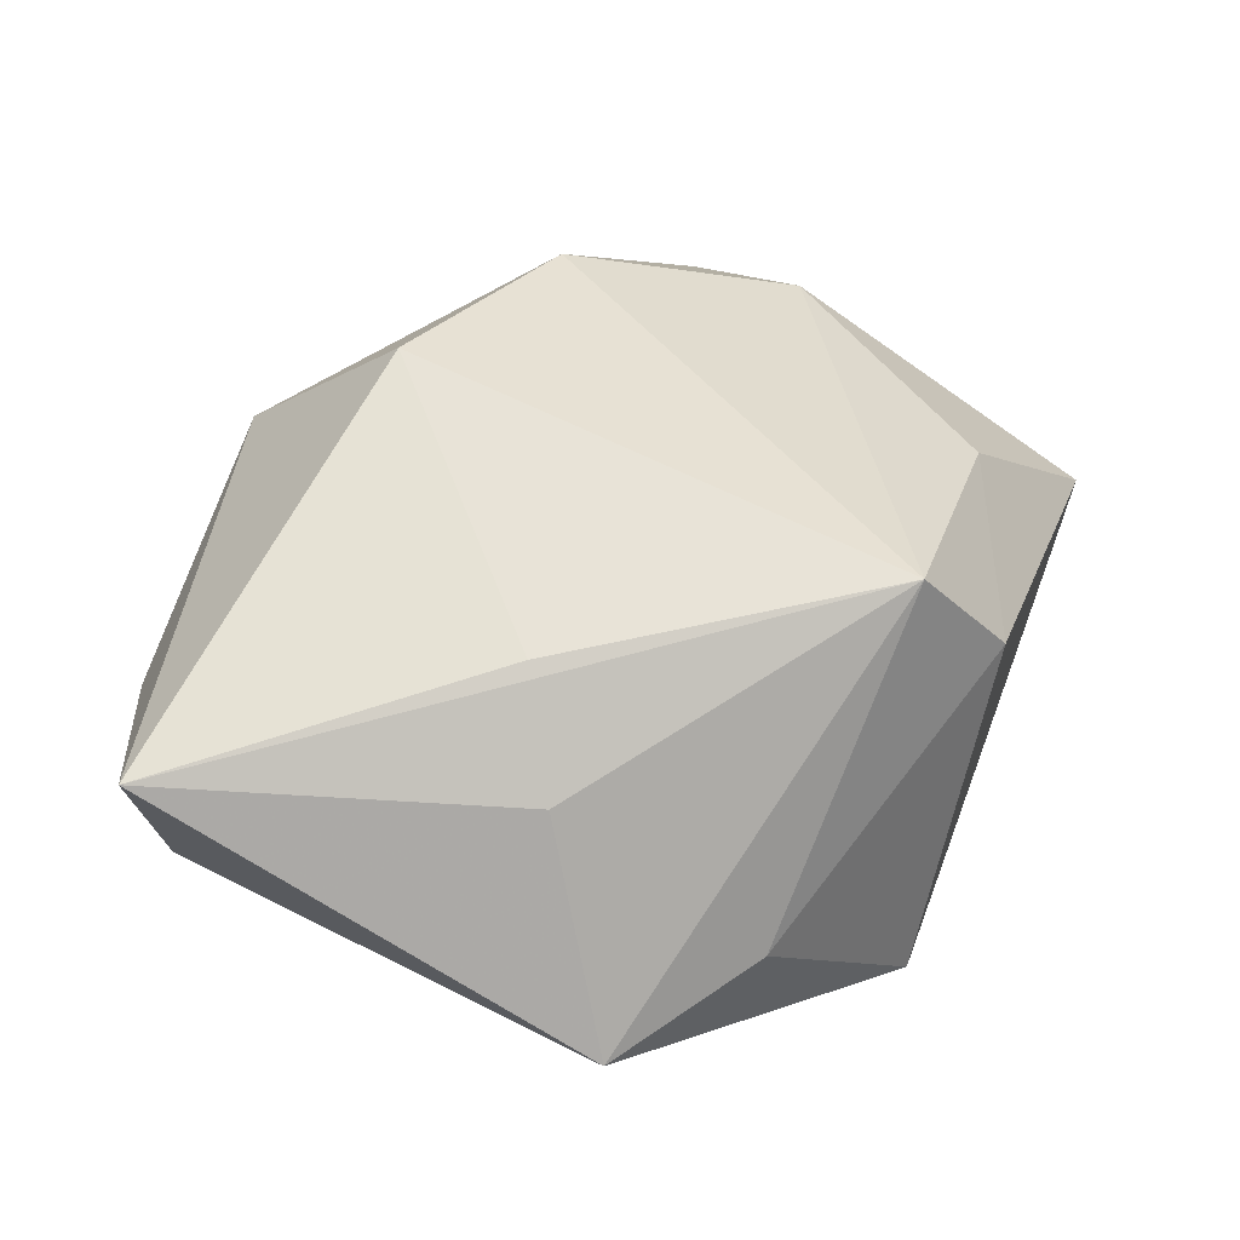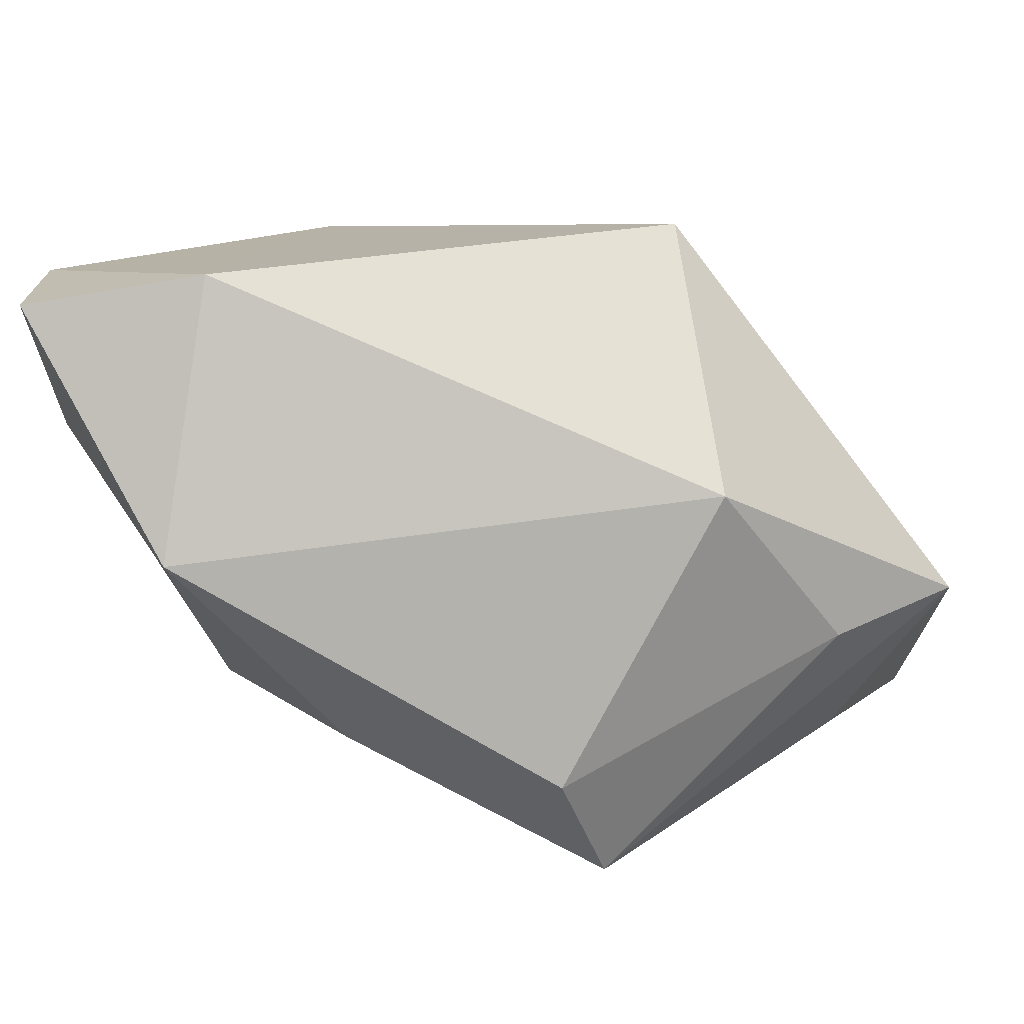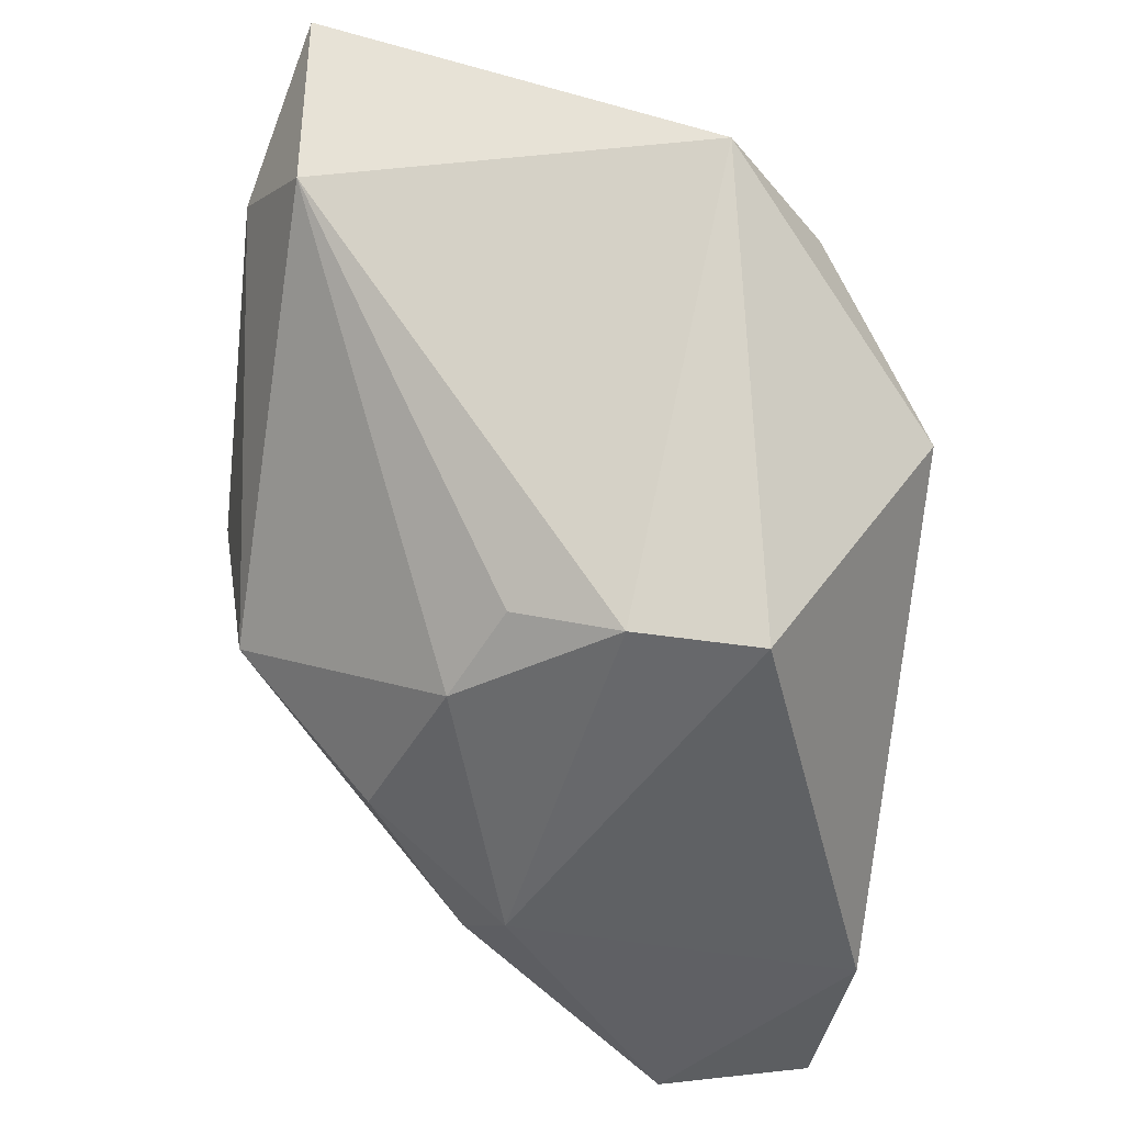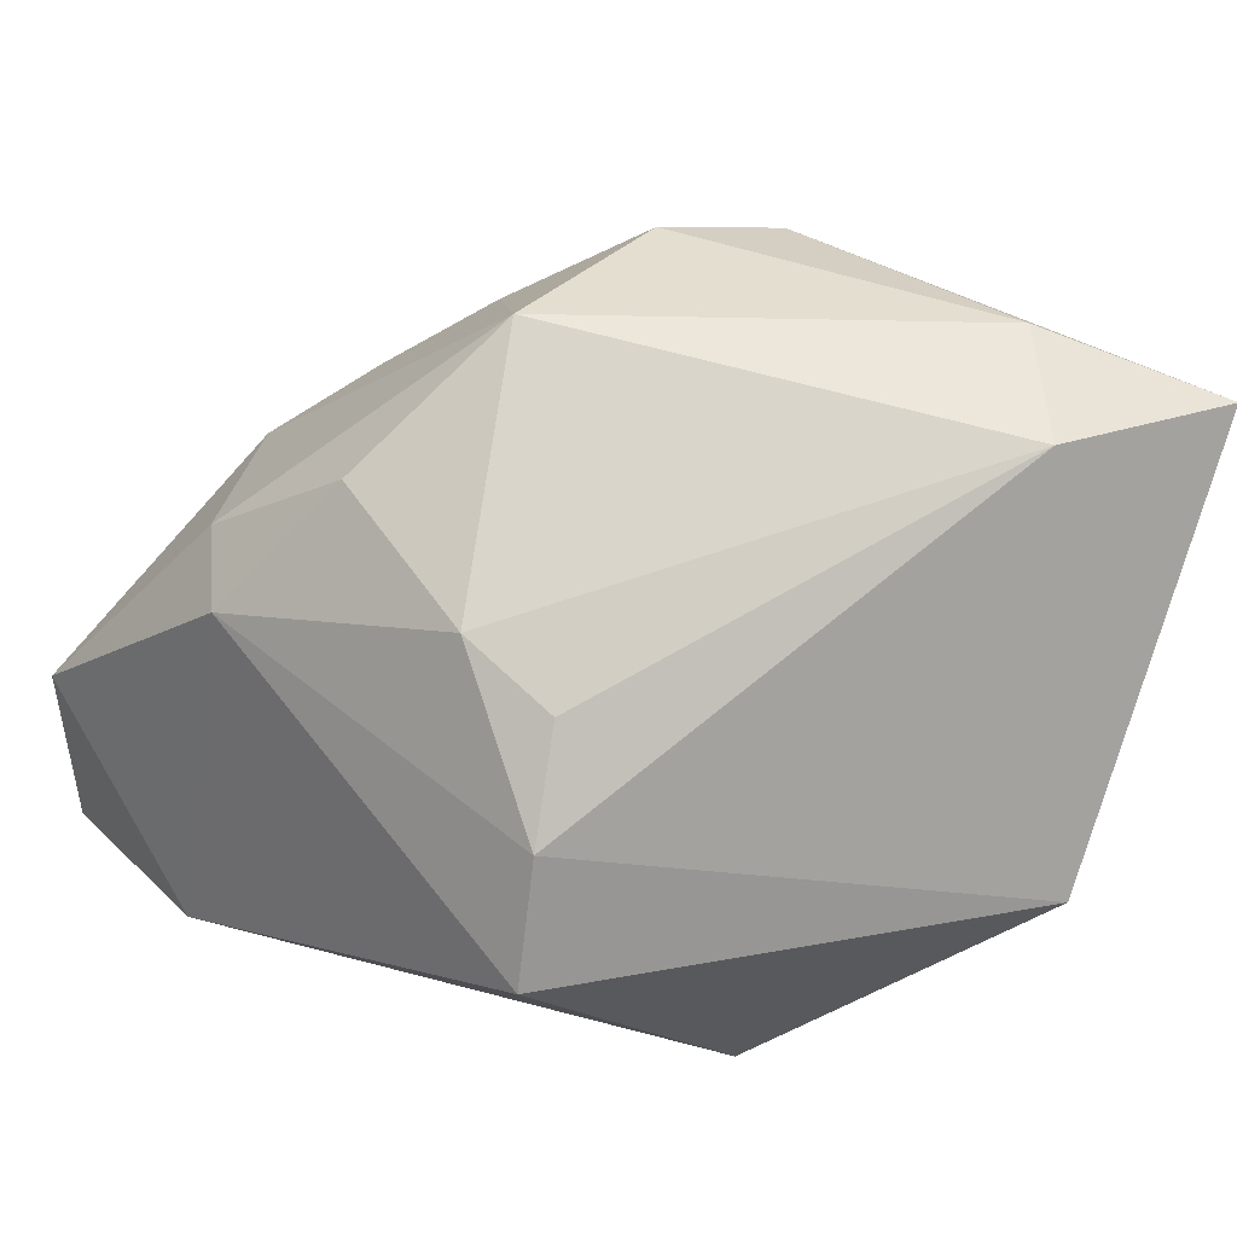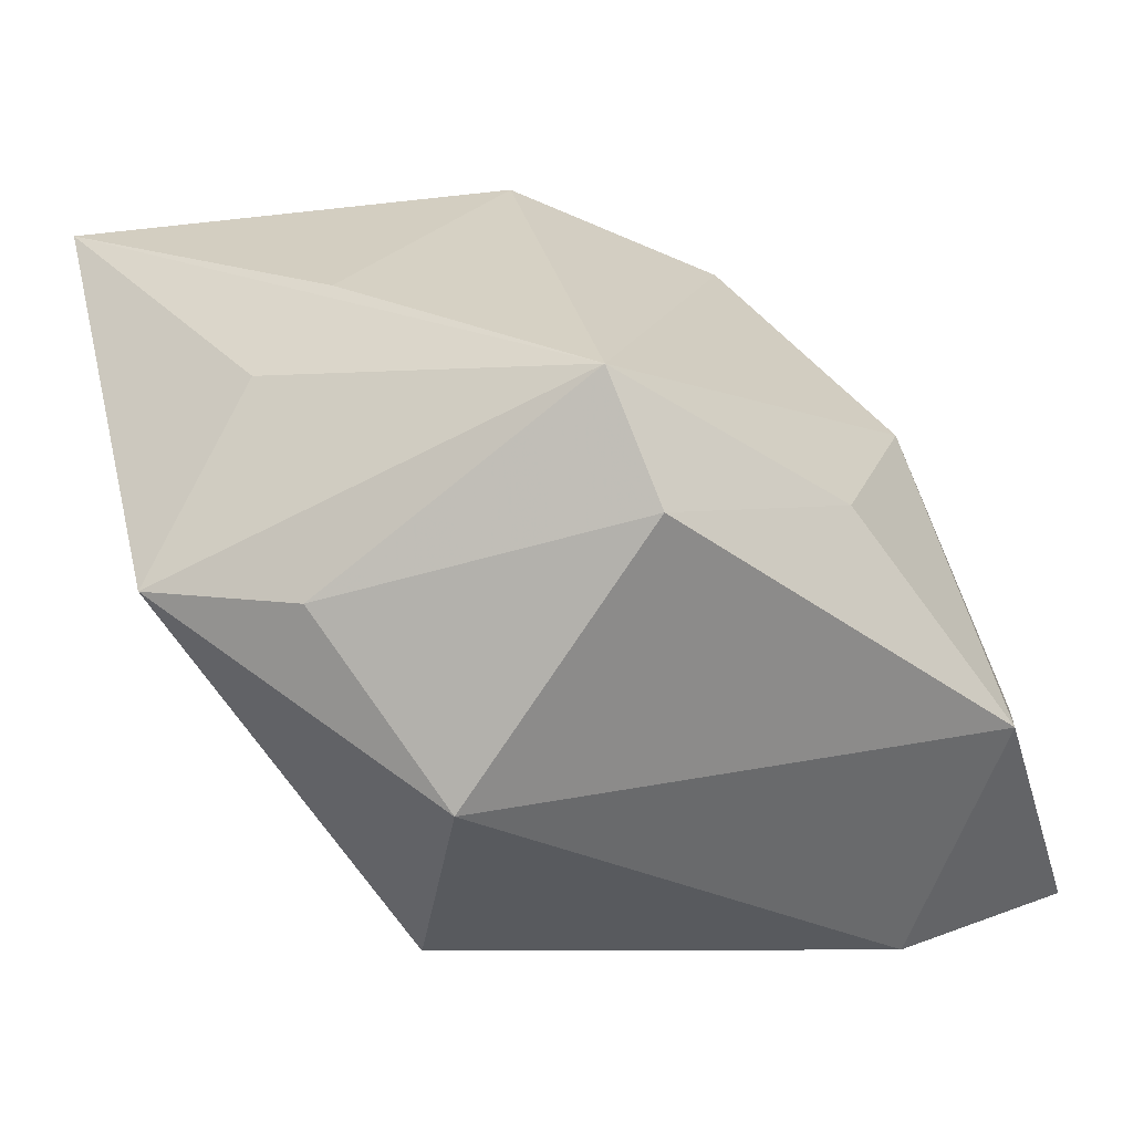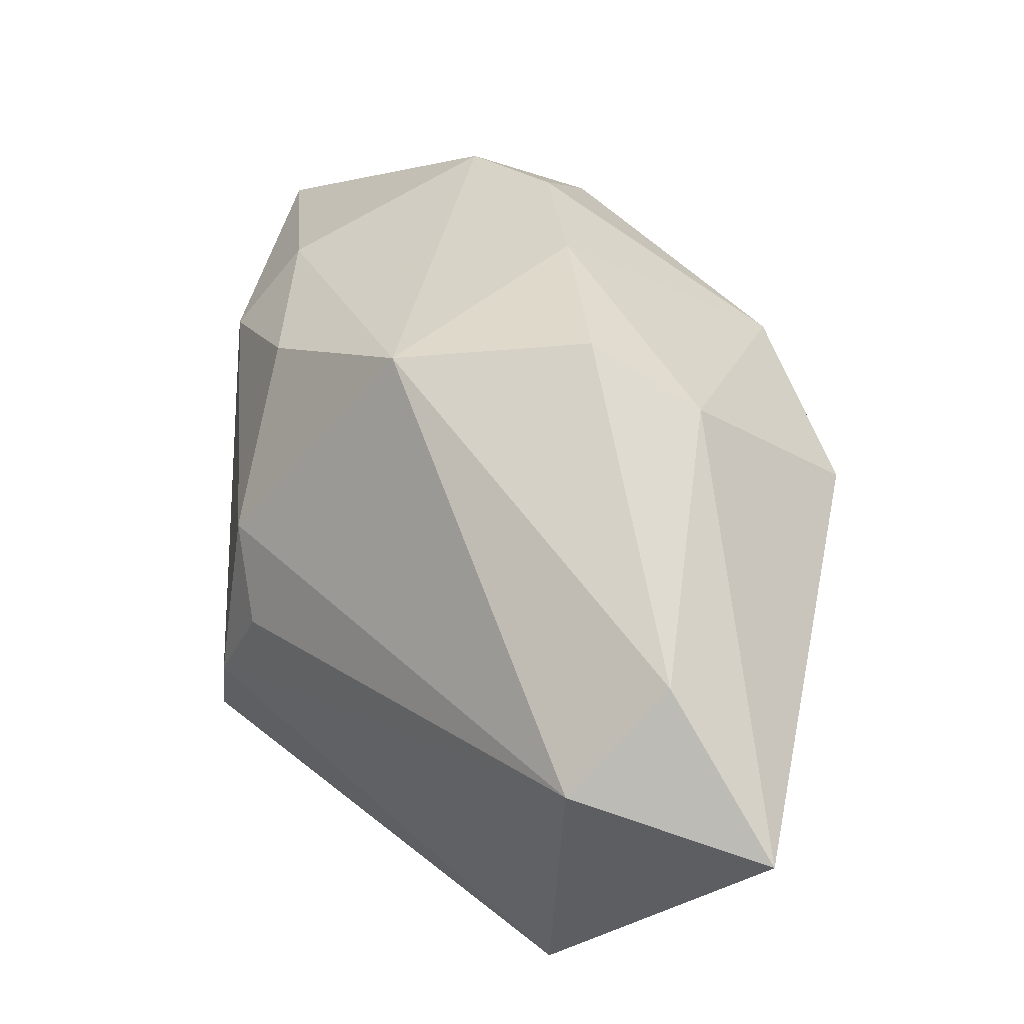
<metadata>
{"format":"obj","ext":"obj","renderer":"f3d","projection":"perspective","resolution":1024,"background":"white","views":[{"elev":60.7,"azim":-69.4,"up":"+Z"},{"elev":-79.6,"azim":-172.6,"up":"+Y"},{"elev":-44.2,"azim":-90.2,"up":"+Z"},{"elev":23.9,"azim":-132.9,"up":"+Y"},{"elev":25.7,"azim":-17.3,"up":"+Z"},{"elev":65.0,"azim":-81.2,"up":"+Y"}]}
</metadata>
<code>
v 0.02726 -0.004481 -0.02068
v -0.01144 0.004832 -0.0154
v 0.0003639 0.02117 -0.00752
v 0.01173 -0.01463 0.009469
v -0.002895 -0.01515 0.01975
v -0.02405 0.017 0.006652
v 0.02042 -0.01955 -0.003479
v -0.0009134 0.02236 0.01124
v 0.02759 -0.00565 -0.01091
v -0.01264 -0.01955 -0.00342
v 0.0003747 0.0138 0.02025
v -0.006299 0.00822 -0.01705
v -0.01913 -0.001897 0.01599
v 0.01586 -0.01626 -0.01986
v -0.01802 0.02079 0.01169
v 0.01258 0.009769 0.01474
v -0.01904 -0.01328 0.007274
v 0.01015 0.005115 -0.02068
v 0.01217 0.01732 0.001505
v 0.02411 0.008006 -0.00652
v 0.01479 0.007856 -0.01724
v -0.01252 -0.001586 -0.01783
v 0.02035 -0.00161 0.007372
v 0.02393 0.00594 0.001115
v -0.0122 -0.00931 -0.01879
v 0.0201 0.01207 -0.000851
v 0.02741 -0.01415 -0.01934
v -0.01375 0.001209 0.01968
v -0.001027 -0.01955 0.01289
v -0.02702 -0.007625 0.006513
v 0.002109 0.02313 0.004295
v -0.02629 0.01687 0.01888
v 0.00426 0.01317 -0.01607
f 29 10 7
f 27 7 14
f 14 7 10
f 14 10 25
f 25 18 14
f 11 5 16
f 11 8 32
f 16 8 11
f 13 5 32
f 17 10 29
f 29 5 17
f 16 5 23
f 27 14 1
f 1 14 18
f 3 6 15
f 15 6 32
f 32 8 15
f 3 15 31
f 31 15 8
f 32 5 28
f 28 11 32
f 5 11 28
f 5 13 30
f 30 17 5
f 30 13 32
f 32 6 30
f 25 10 30
f 10 17 30
f 7 23 4
f 4 23 5
f 29 7 4
f 4 5 29
f 27 1 9
f 9 1 20
f 9 7 27
f 9 23 7
f 12 6 3
f 3 33 12
f 12 33 18
f 18 33 21
f 21 1 18
f 20 1 21
f 3 20 21
f 21 33 3
f 19 20 3
f 3 31 19
f 19 8 16
f 19 31 8
f 23 9 24
f 16 23 24
f 24 9 20
f 25 30 22
f 22 30 6
f 22 18 25
f 22 12 18
f 20 19 26
f 26 24 20
f 26 19 16
f 16 24 26
f 6 12 2
f 2 22 6
f 12 22 2

</code>
